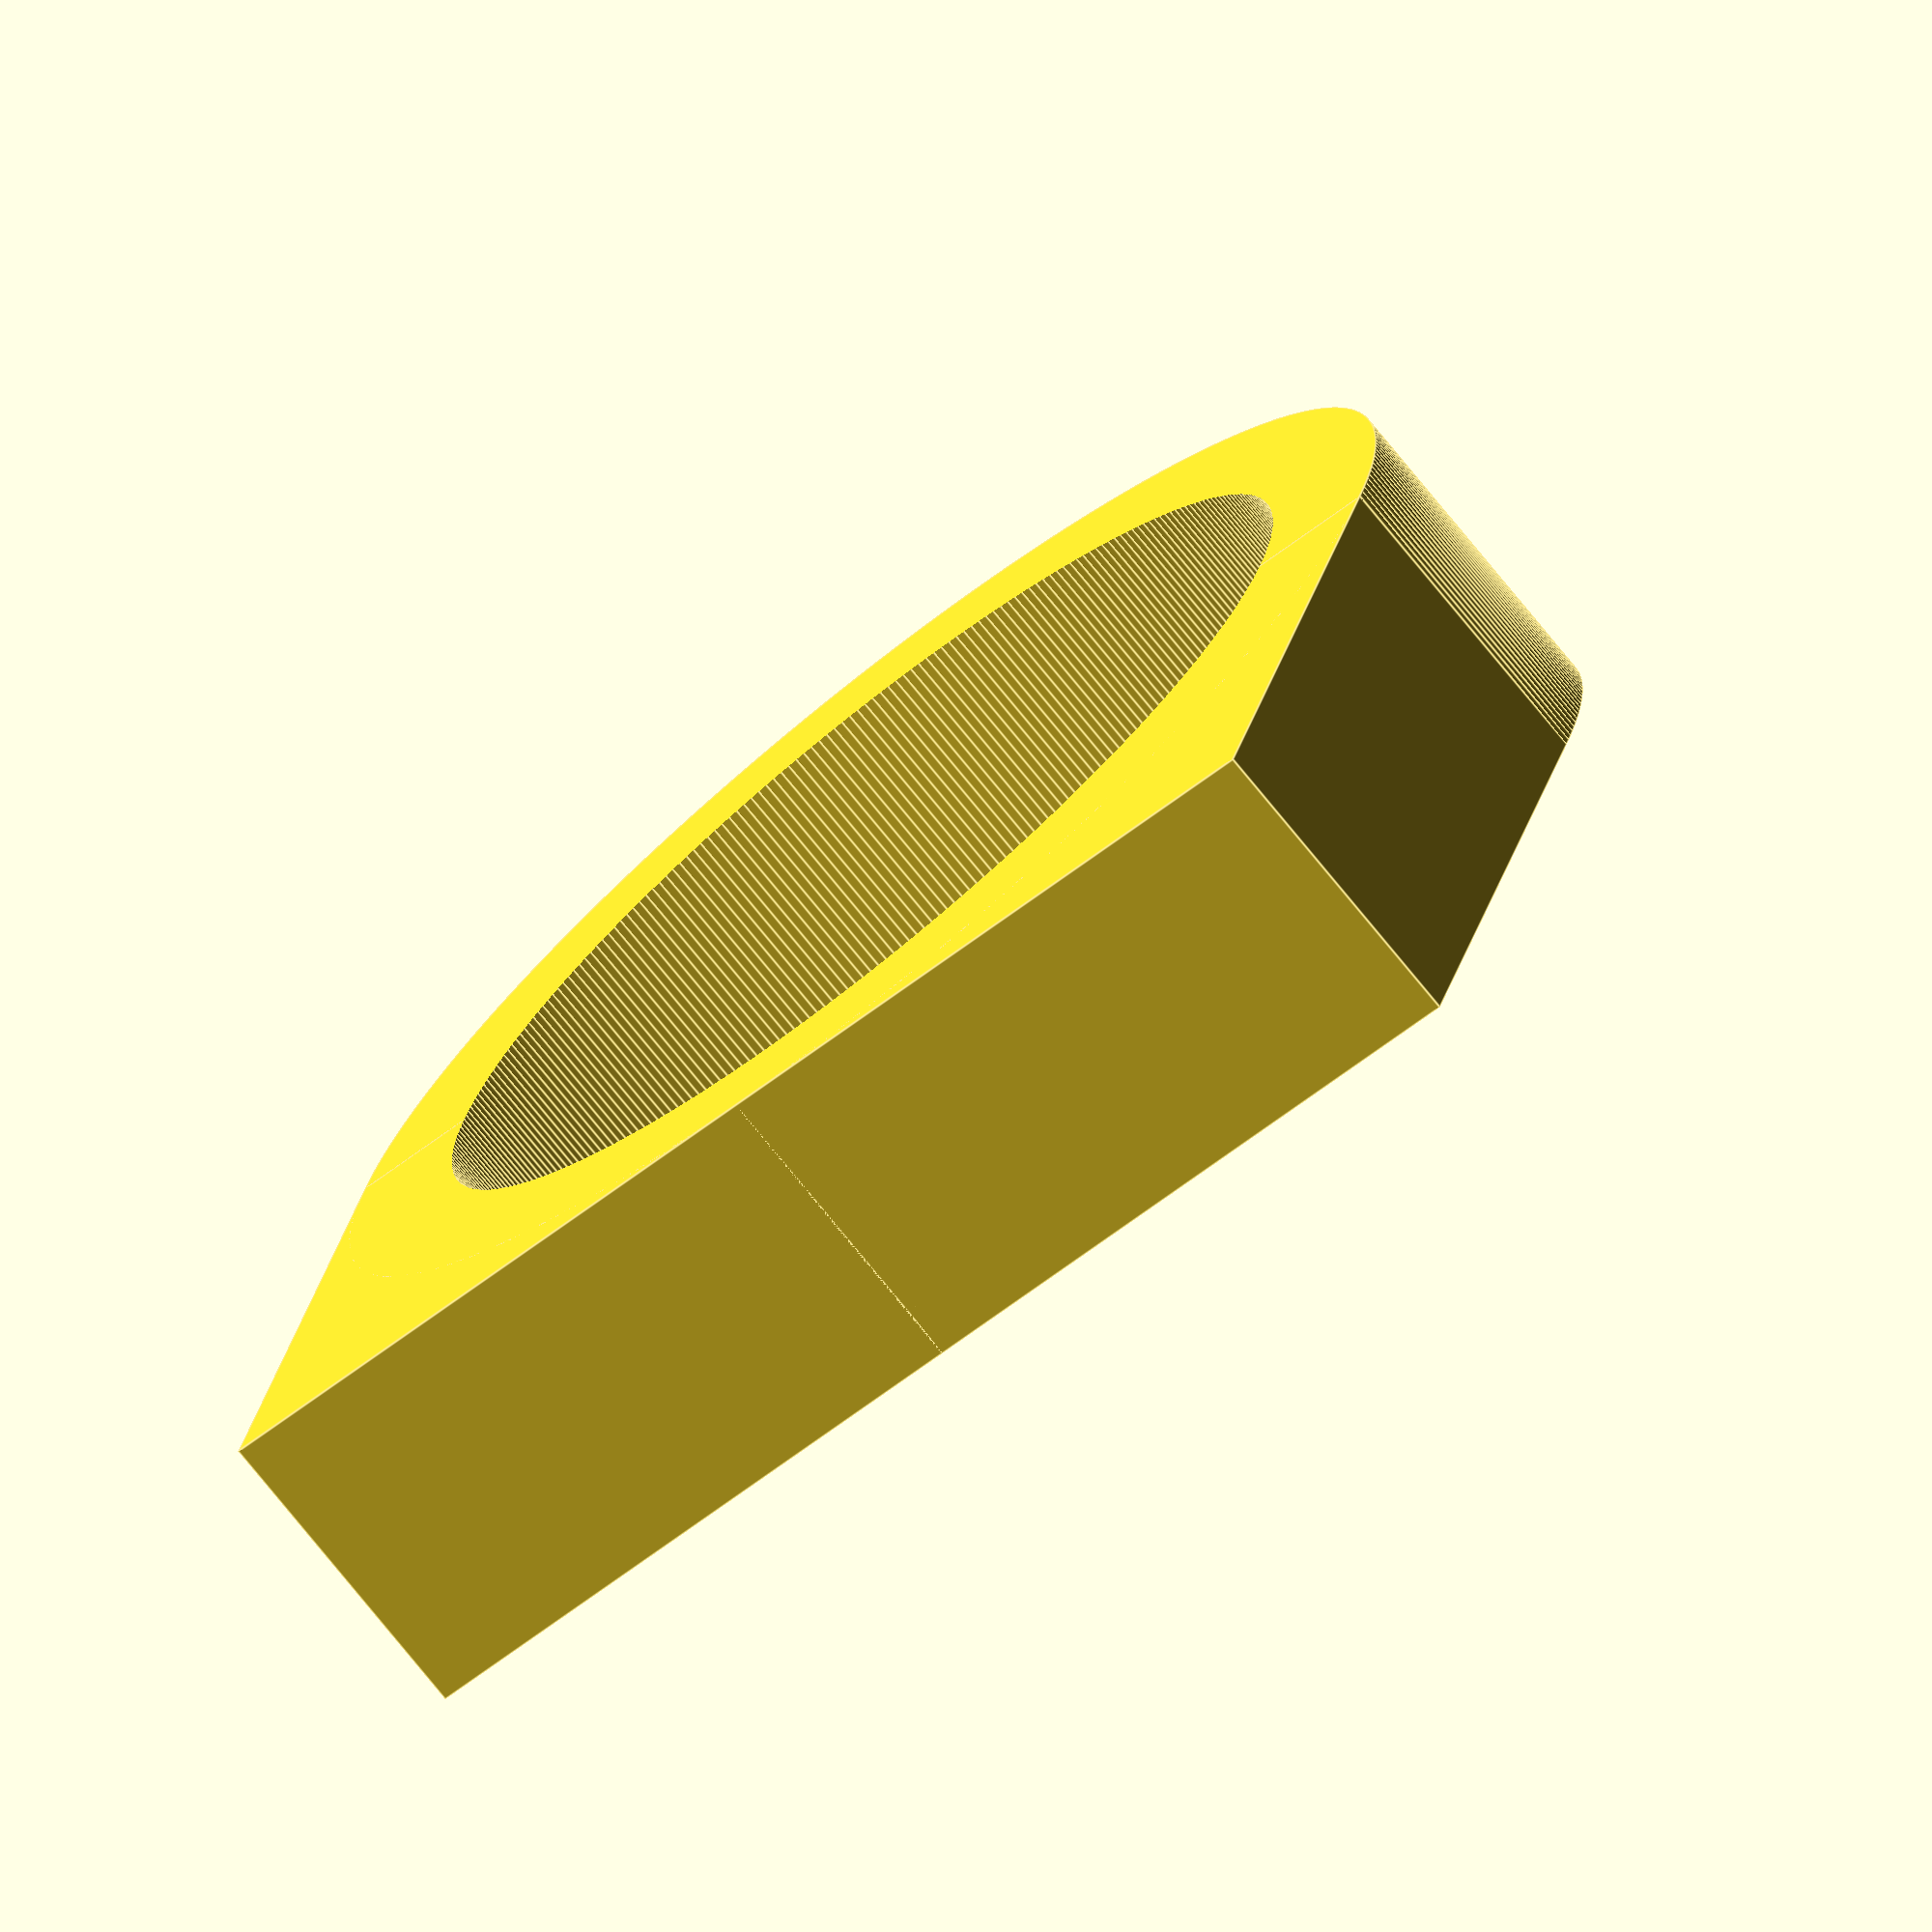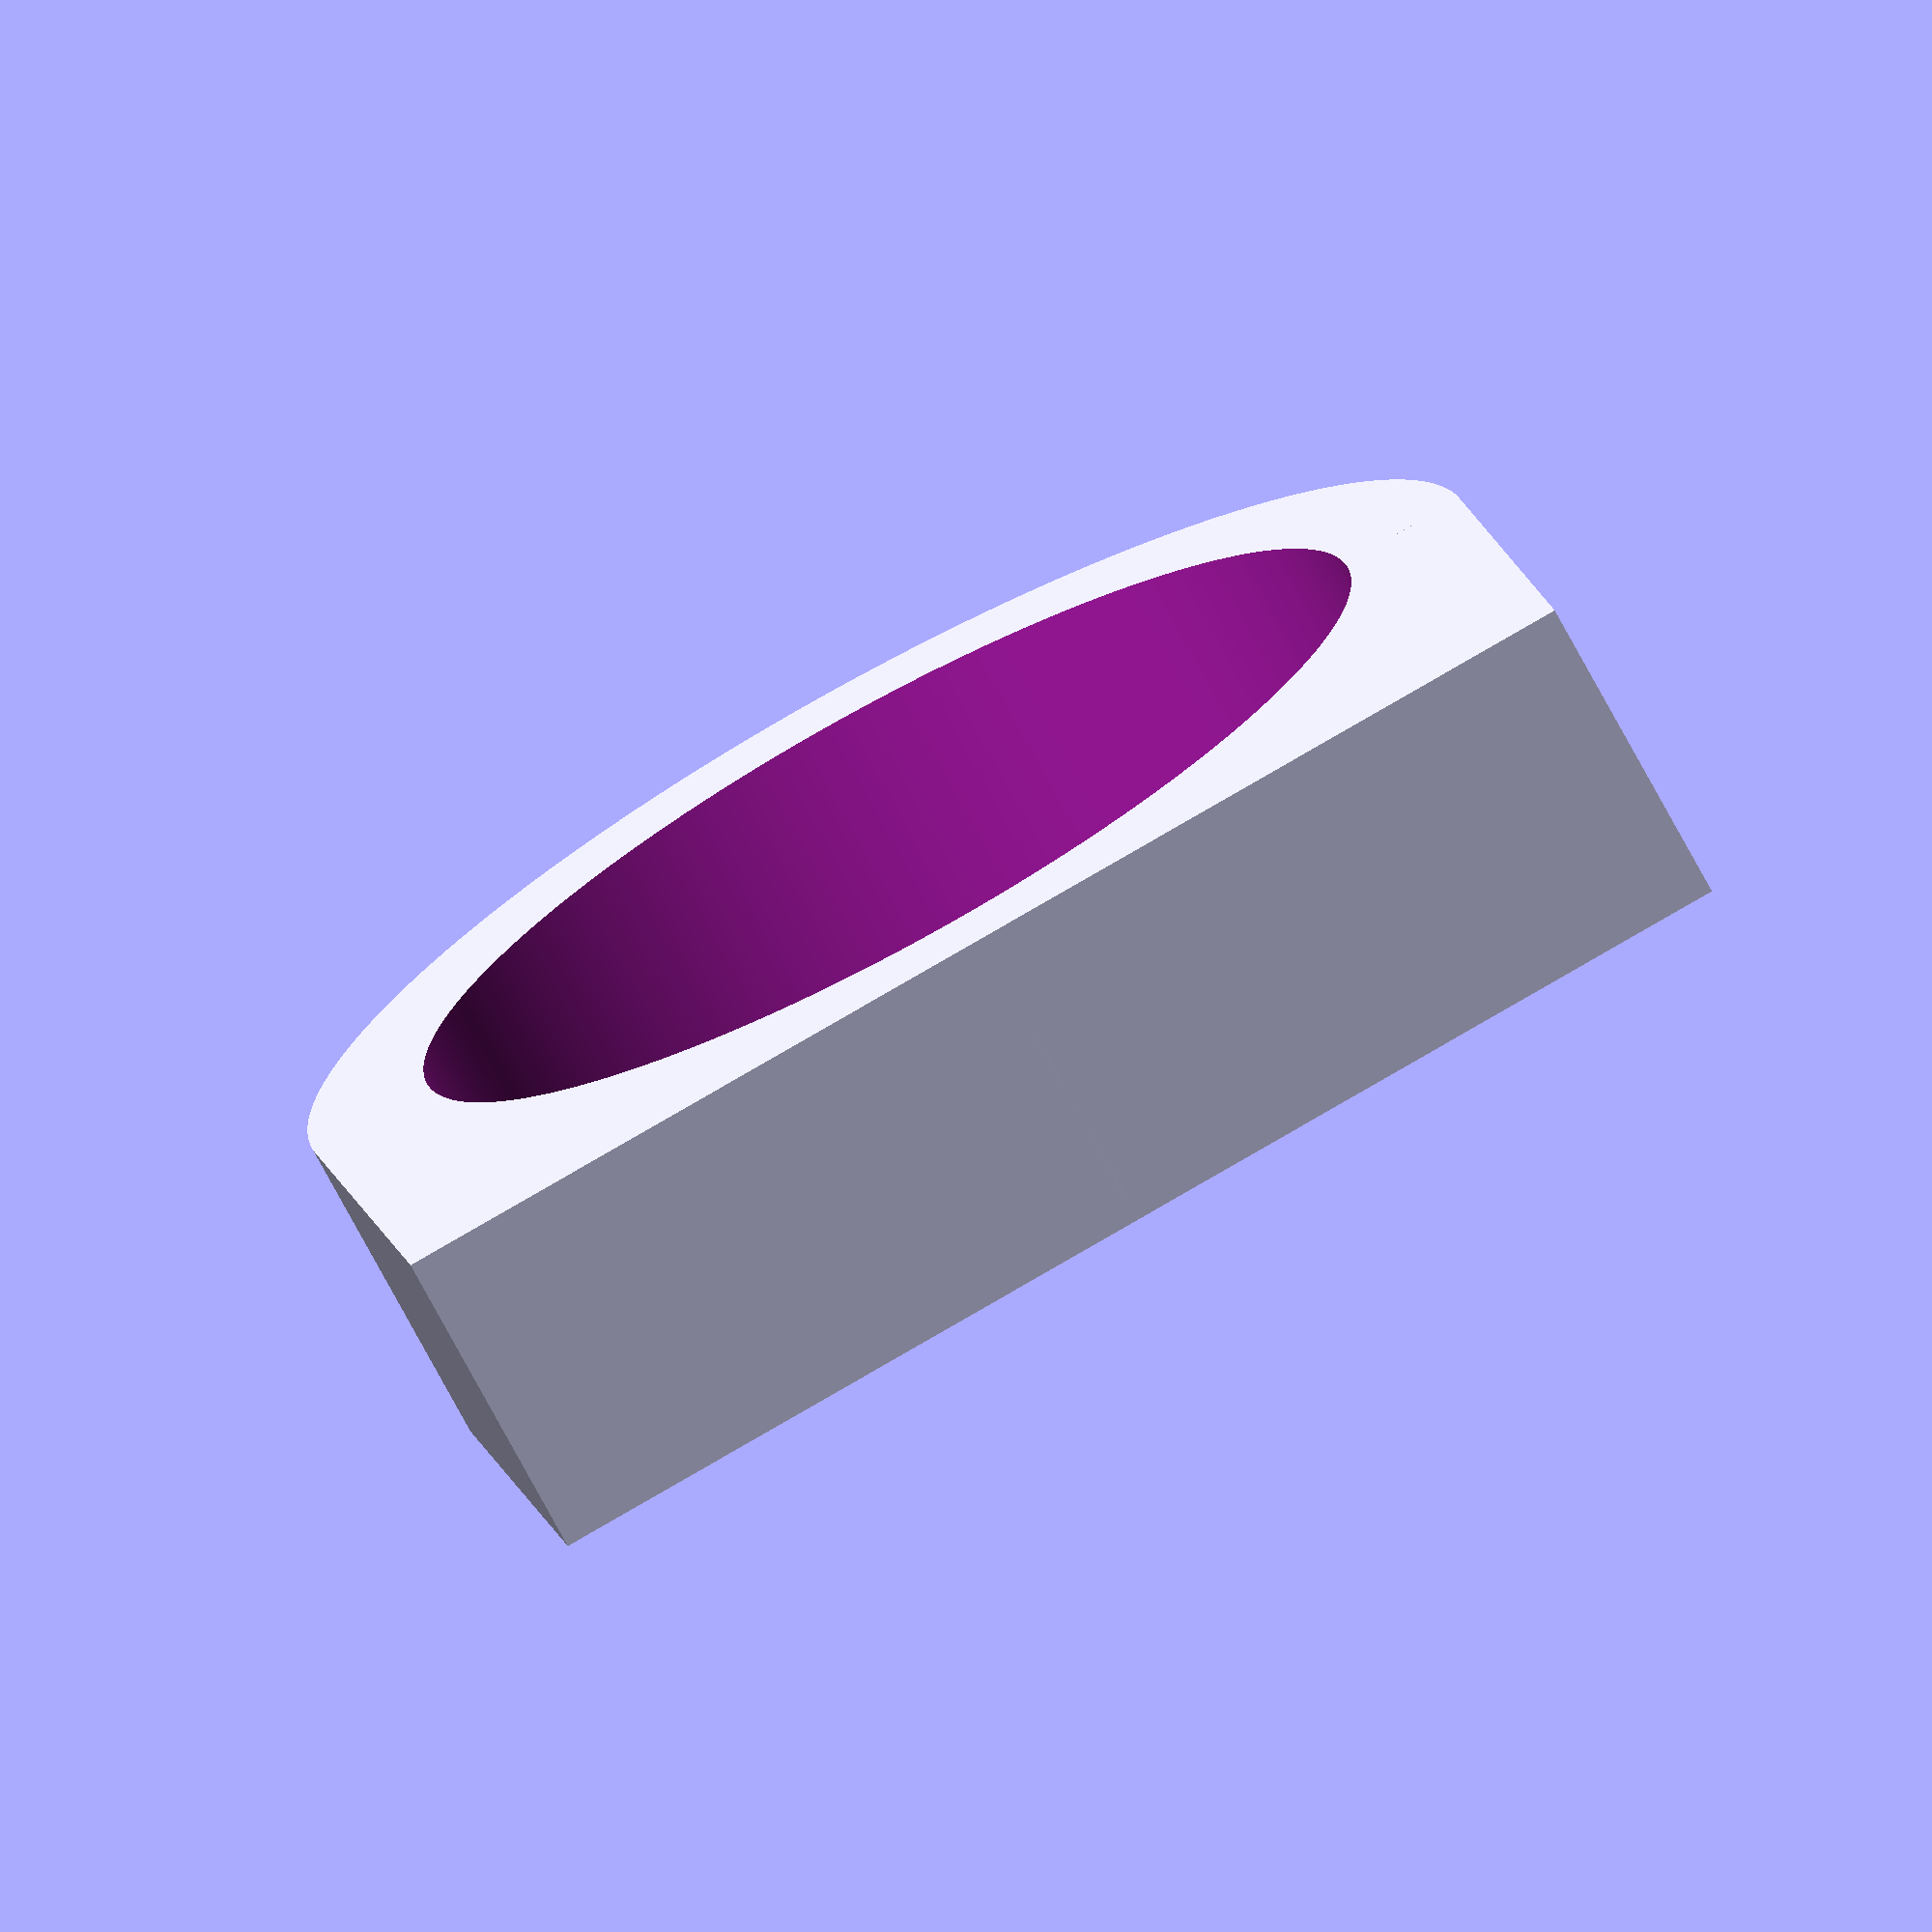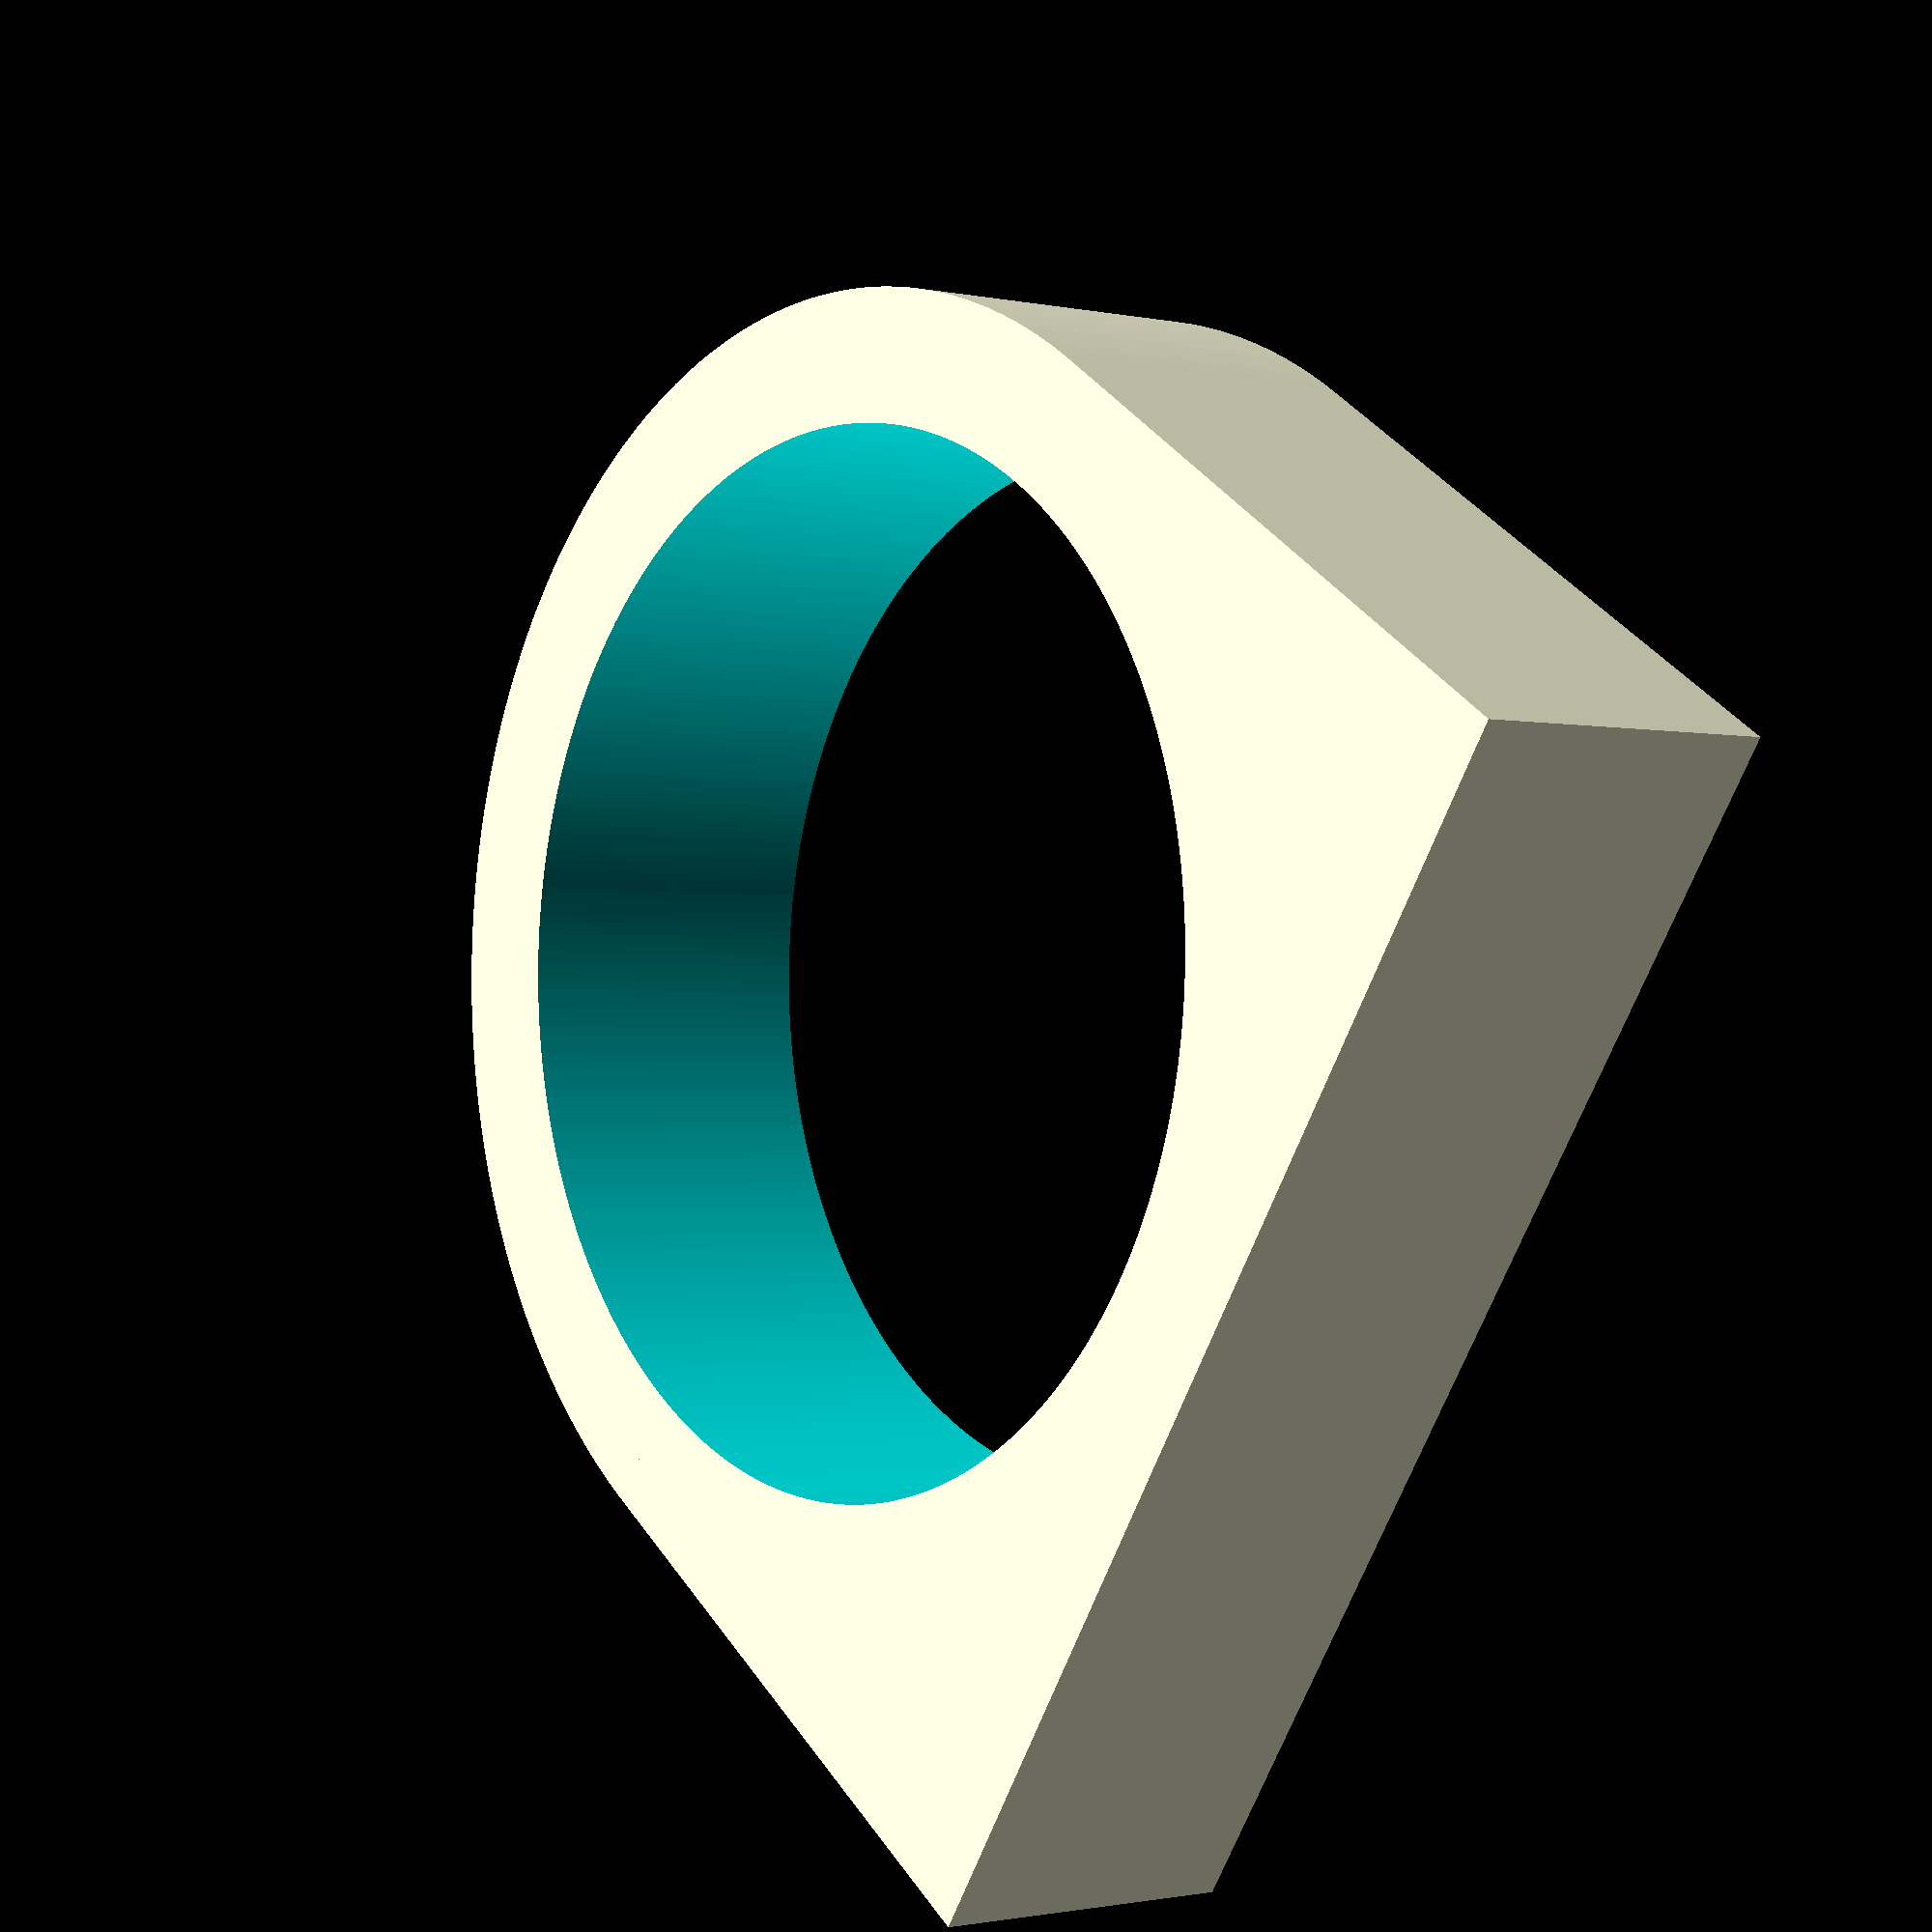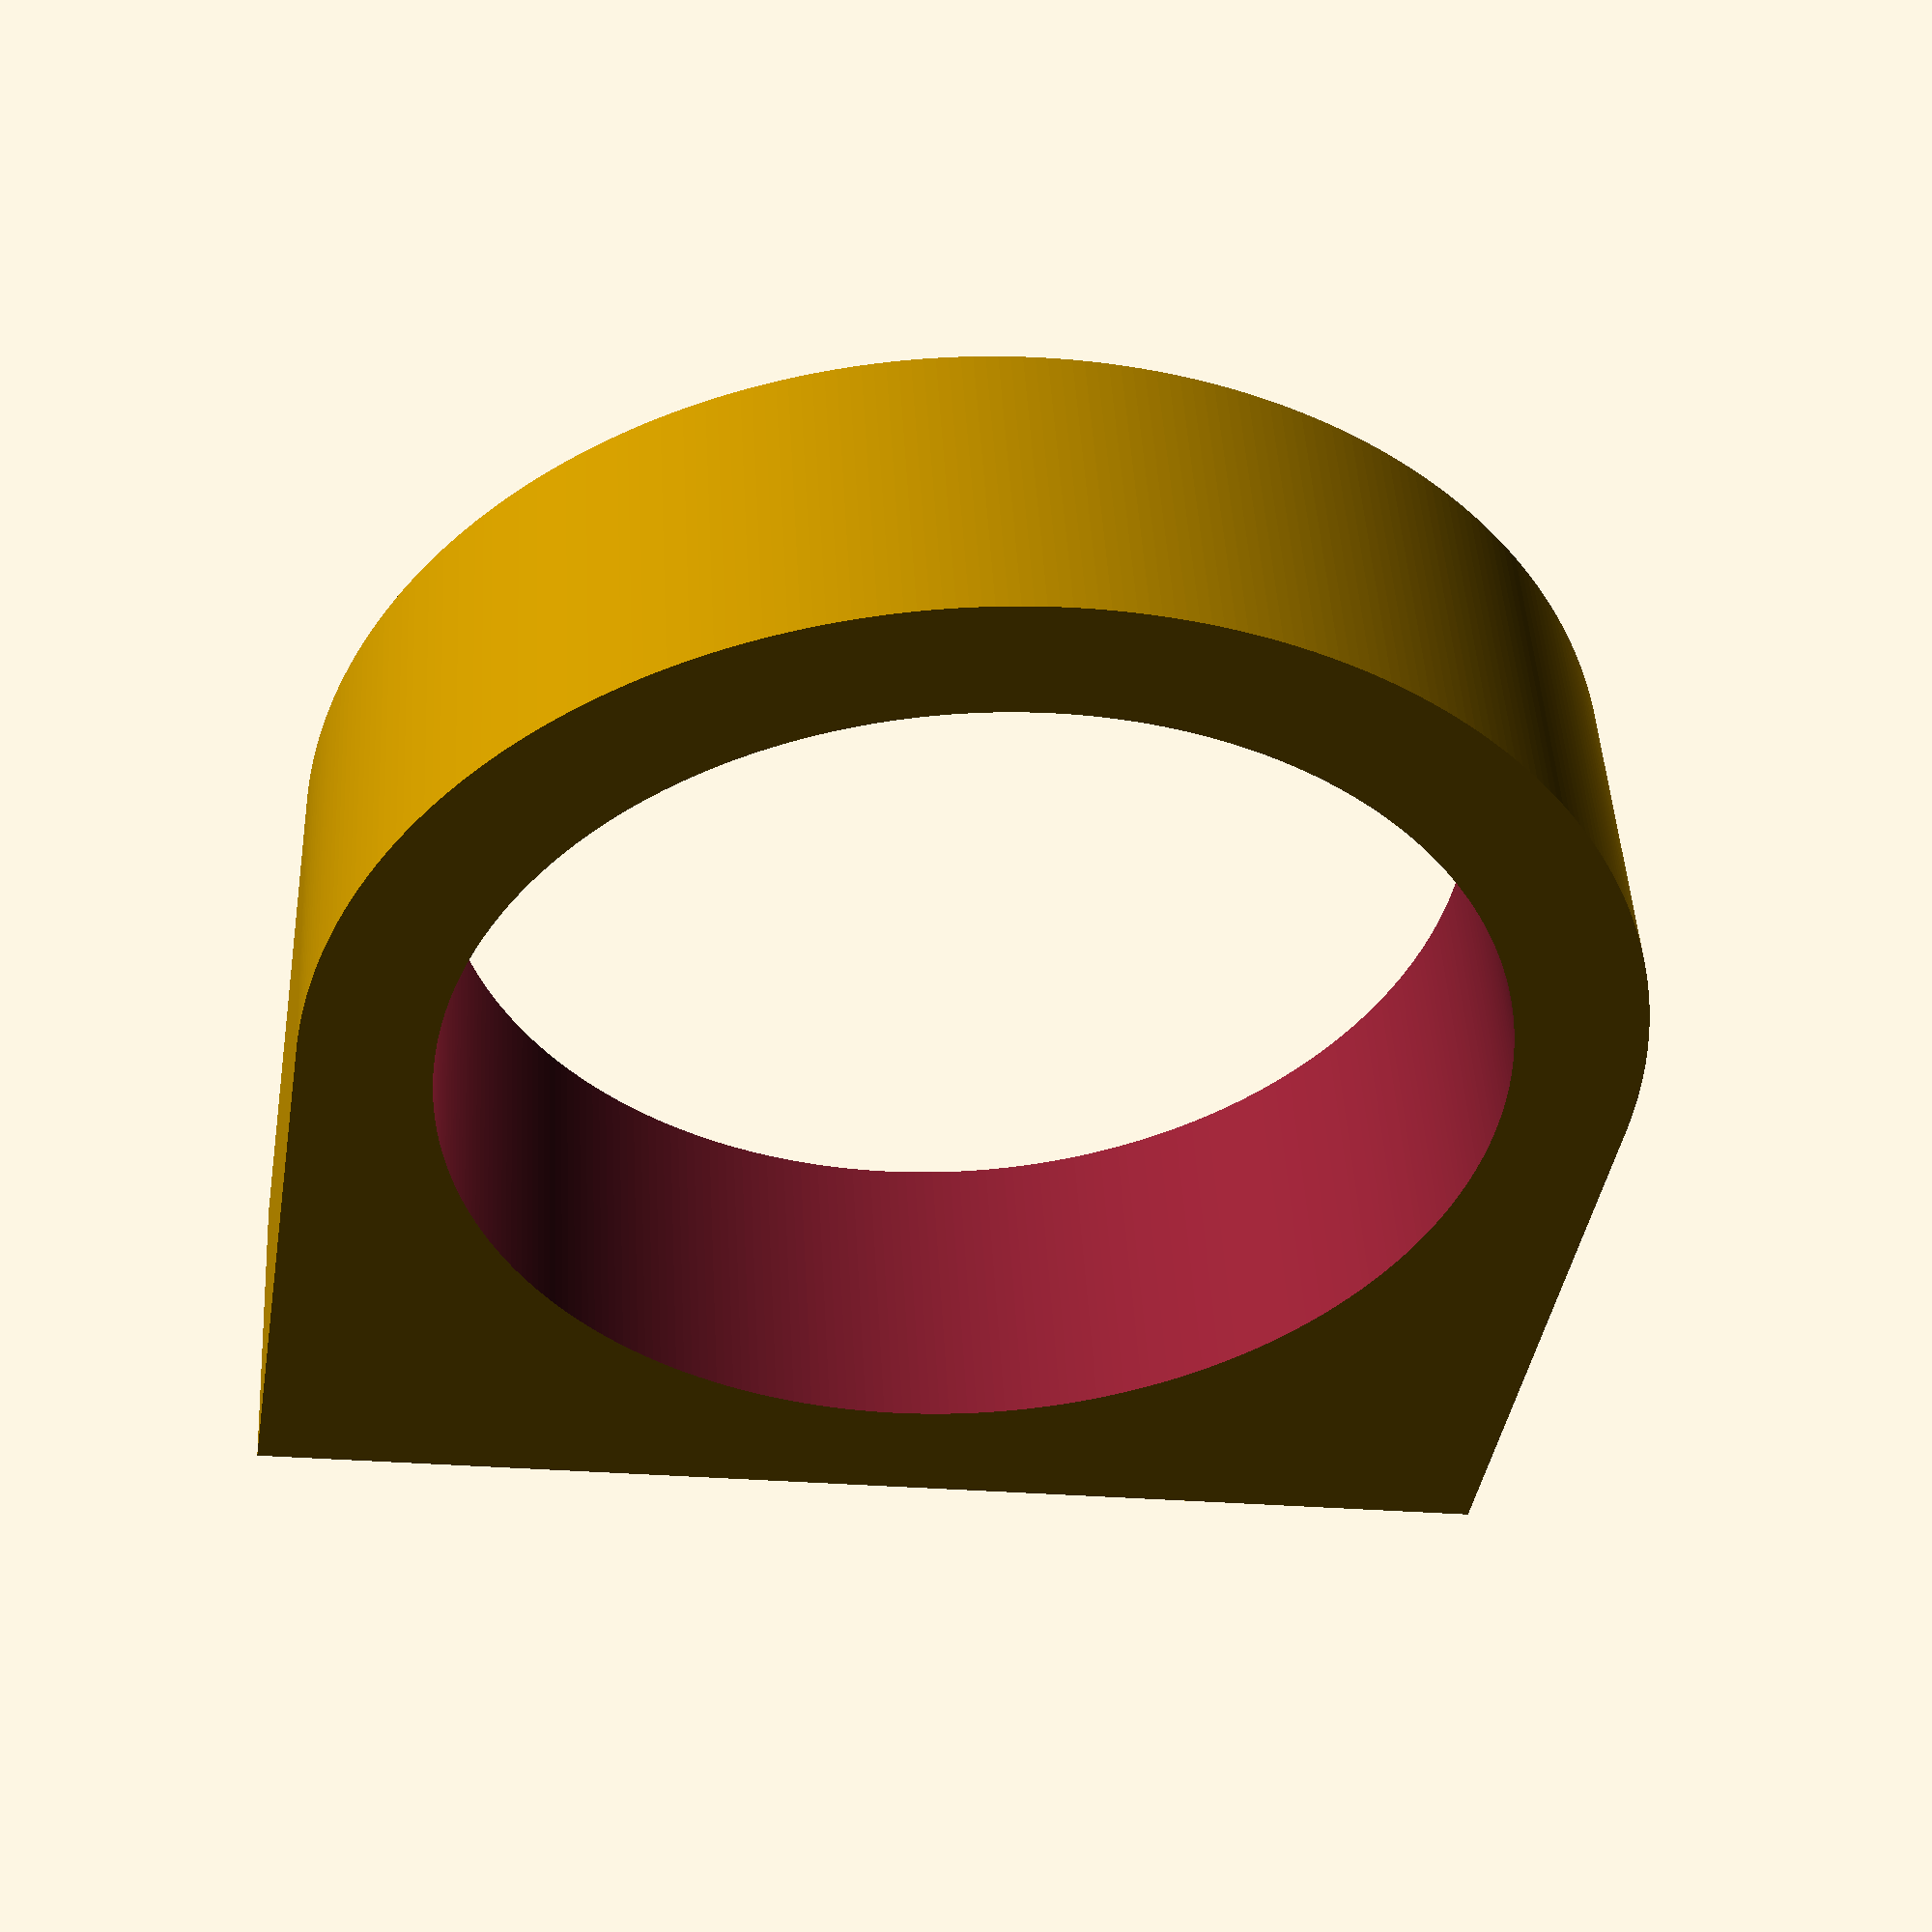
<openscad>
$fs = 0.3;
$fa = 1;

rotate([-90, 0, 0]) {
	difference() {
		union() {
			cylinder(r=20, h=10);
			translate([-20, 0, 0]) {
				cube([40, 20, 10]);
			}
		}
		translate([0, 0, -1]) {
			cylinder(r=16, h=12);
		}
	}
}
</openscad>
<views>
elev=336.0 azim=39.8 roll=191.1 proj=o view=edges
elev=170.1 azim=208.8 roll=8.3 proj=o view=solid
elev=141.3 azim=246.5 roll=30.9 proj=p view=solid
elev=222.1 azim=356.6 roll=189.4 proj=p view=solid
</views>
